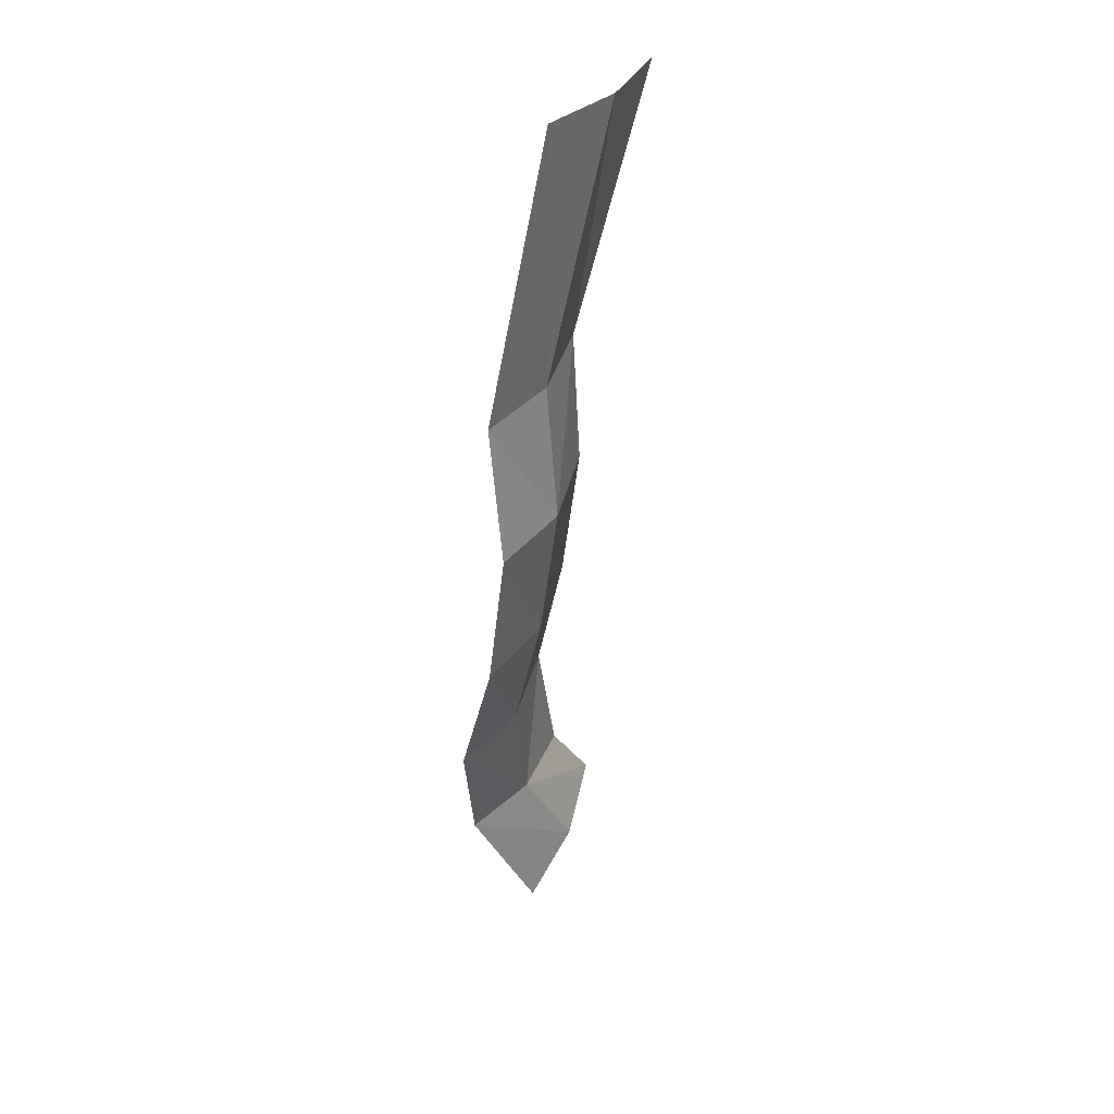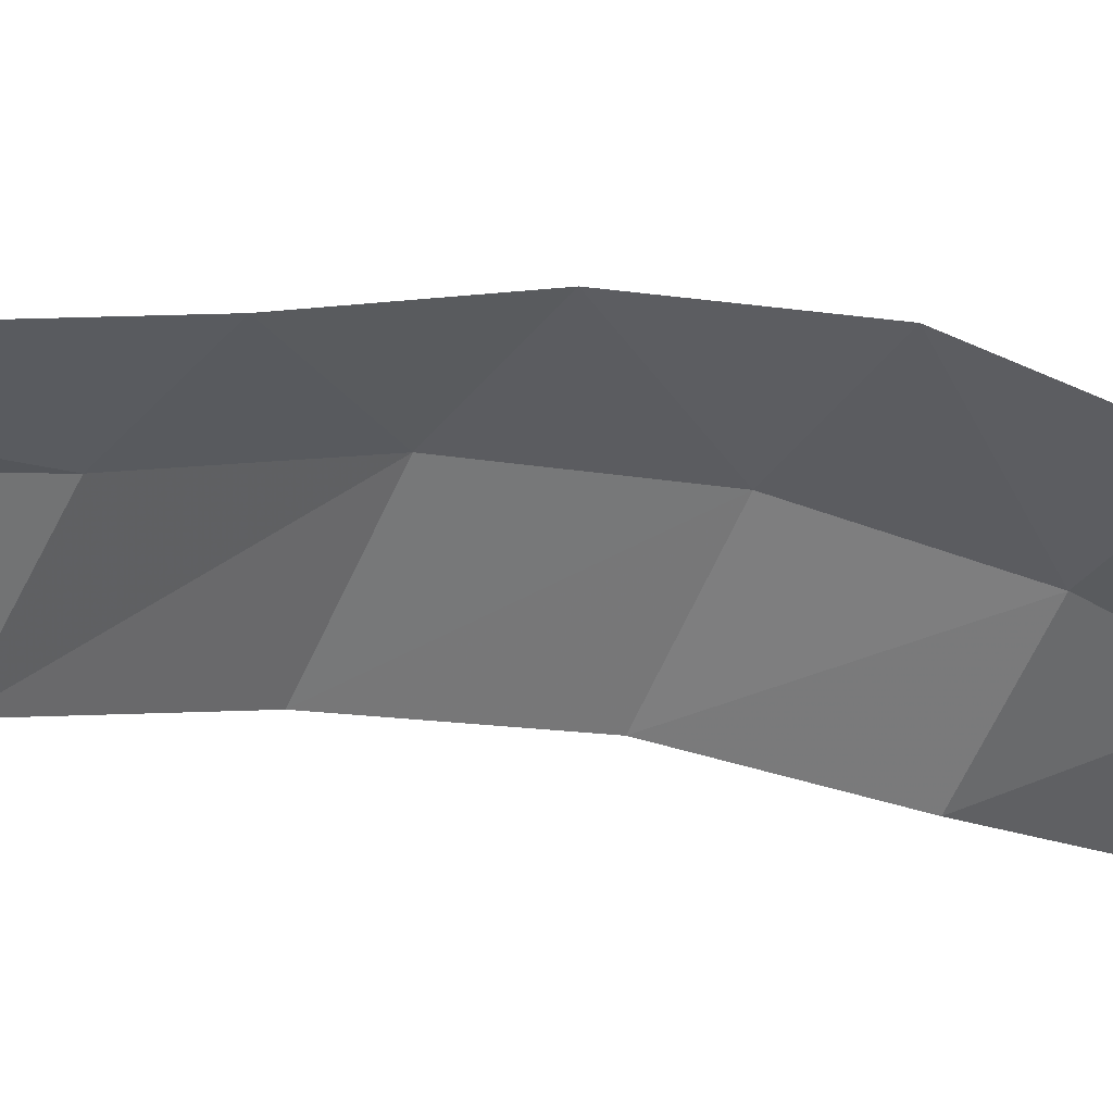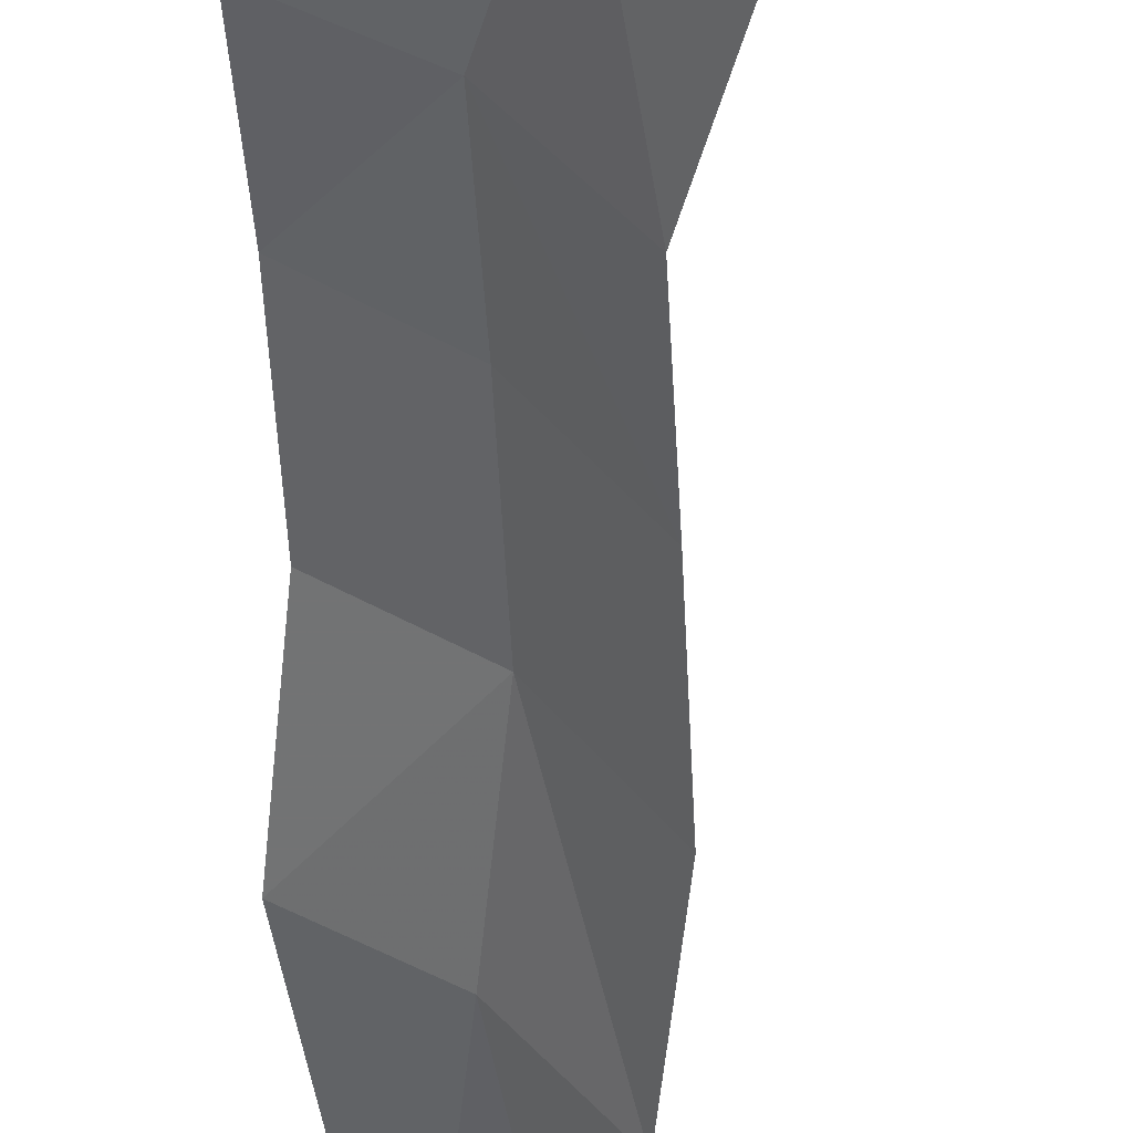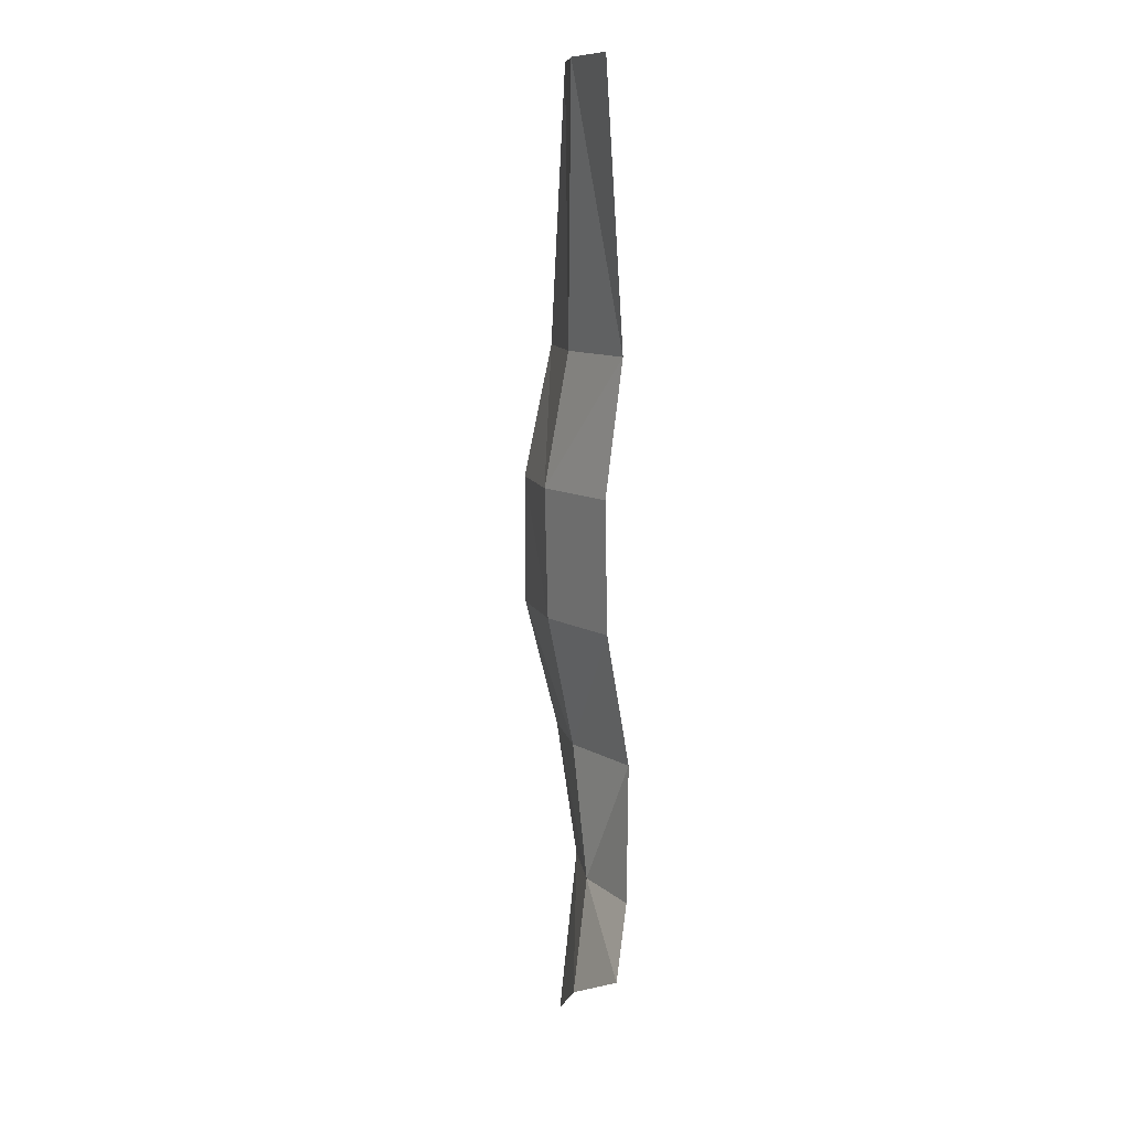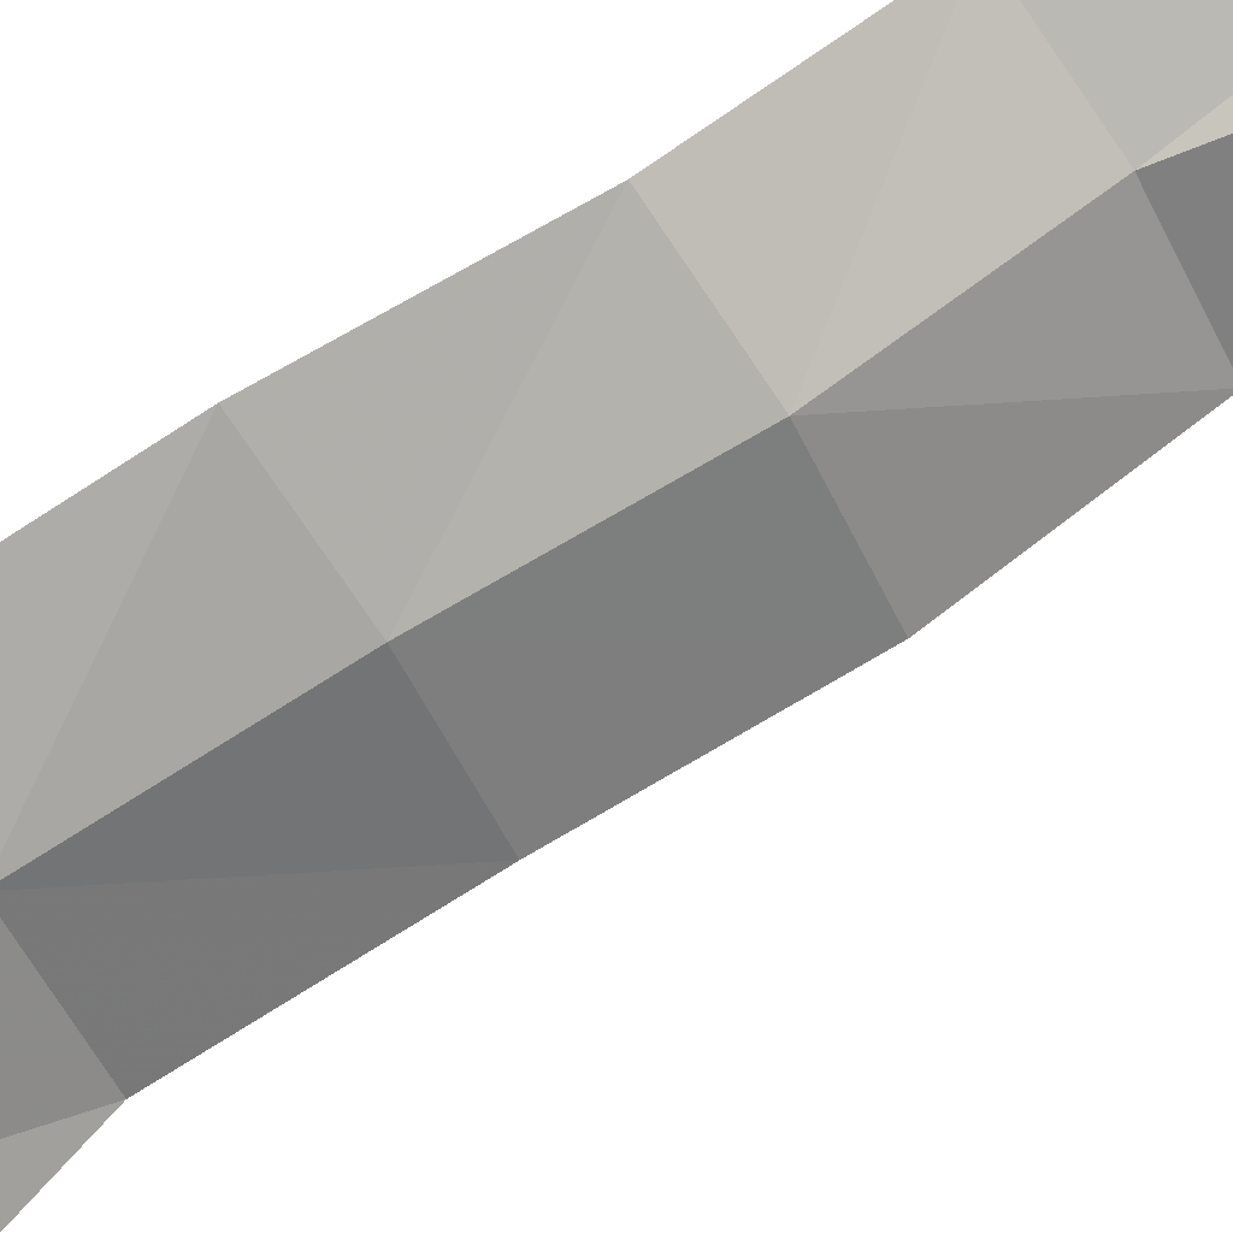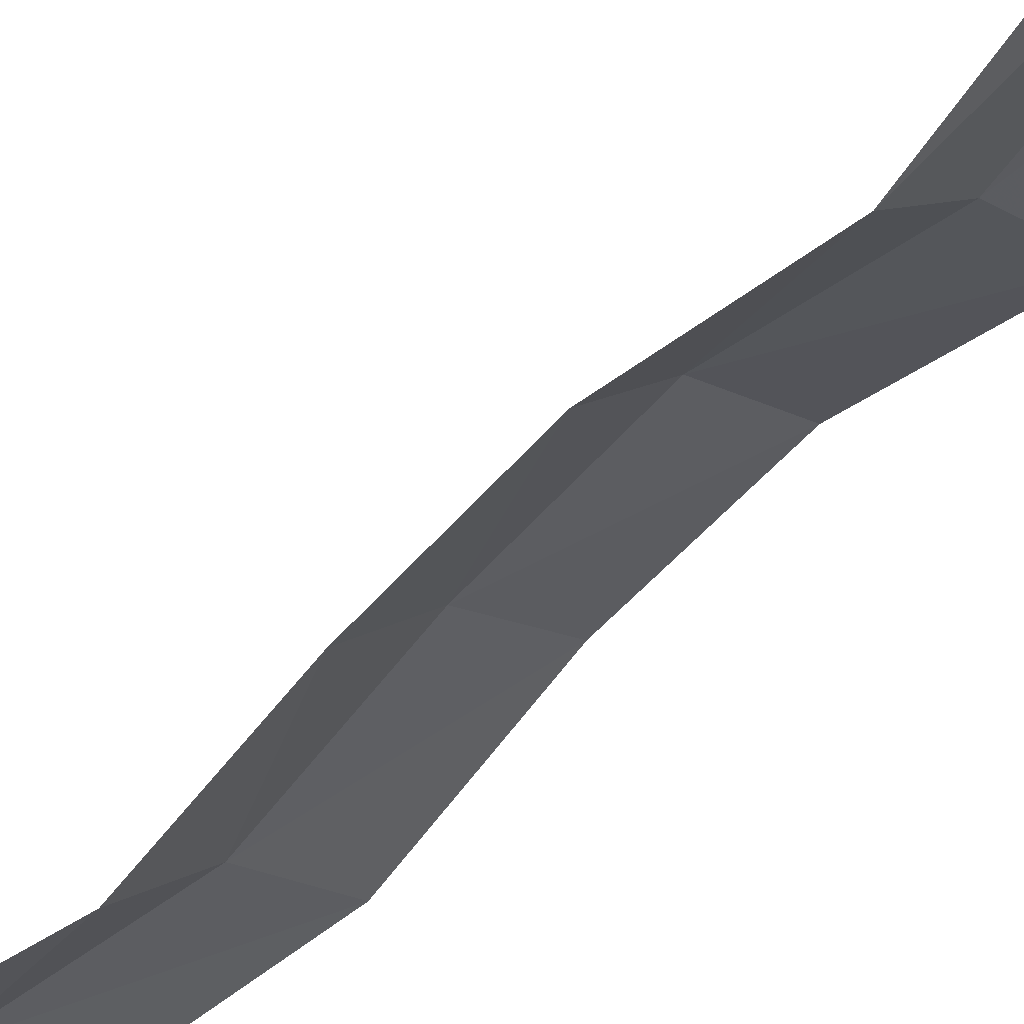
<metadata>
{"format":"obj","ext":"obj","renderer":"f3d","projection":"perspective","resolution":1024,"background":"white","views":[{"elev":40.4,"azim":155.0,"up":"+Z"},{"elev":-9.6,"azim":45.8,"up":"+Y"},{"elev":-45.4,"azim":174.3,"up":"+Y"},{"elev":10.7,"azim":-74.9,"up":"+Z"},{"elev":74.1,"azim":-129.0,"up":"+Y"},{"elev":-51.5,"azim":-46.4,"up":"+Y"}]}
</metadata>
<code>
g Swamp_Spli1_Geom4
v 1.05e+04 720.1 1.505e+04
v 1.075e+04 28.18 1.096e+04
v 1.165e+04 1065 1.096e+04
v 9597 3.501 1.505e+04
v 1.164e+04 1111 1.505e+04
v 1.279e+04 1638 1.096e+04
v 1.165e+04 1430 8915
v 1.075e+04 275.6 8916
v 1.195e+04 1465 6872
v 1.105e+04 314.1 6872
v 1.226e+04 1150 4829
v 1.135e+04 51.35 4829
v 1.195e+04 849.1 2785
v 1.105e+04 1.602 2786
v 1.043e+04 -0.3242 1774
v 1.116e+04 847.2 1233
v 1.279e+04 2068 8916
v 1.309e+04 2147 6872
v 1.34e+04 1719 4829
v 1.309e+04 1312 2786
v 1.207e+04 1310 553.5
g Swamp_Spli1_Geom4_0
f 3 2 1
f 2 4 1
f 3 1 5
f 6 3 5
f 3 7 2
f 3 6 7
f 7 8 2
f 7 9 8
f 9 10 8
f 9 11 10
f 11 12 10
f 11 13 12
f 13 14 12
f 15 14 13
f 16 15 13
f 6 17 7
f 7 17 9
f 17 18 9
f 9 18 11
f 18 19 11
f 11 19 13
f 19 20 13
f 16 13 20
f 21 16 20

</code>
